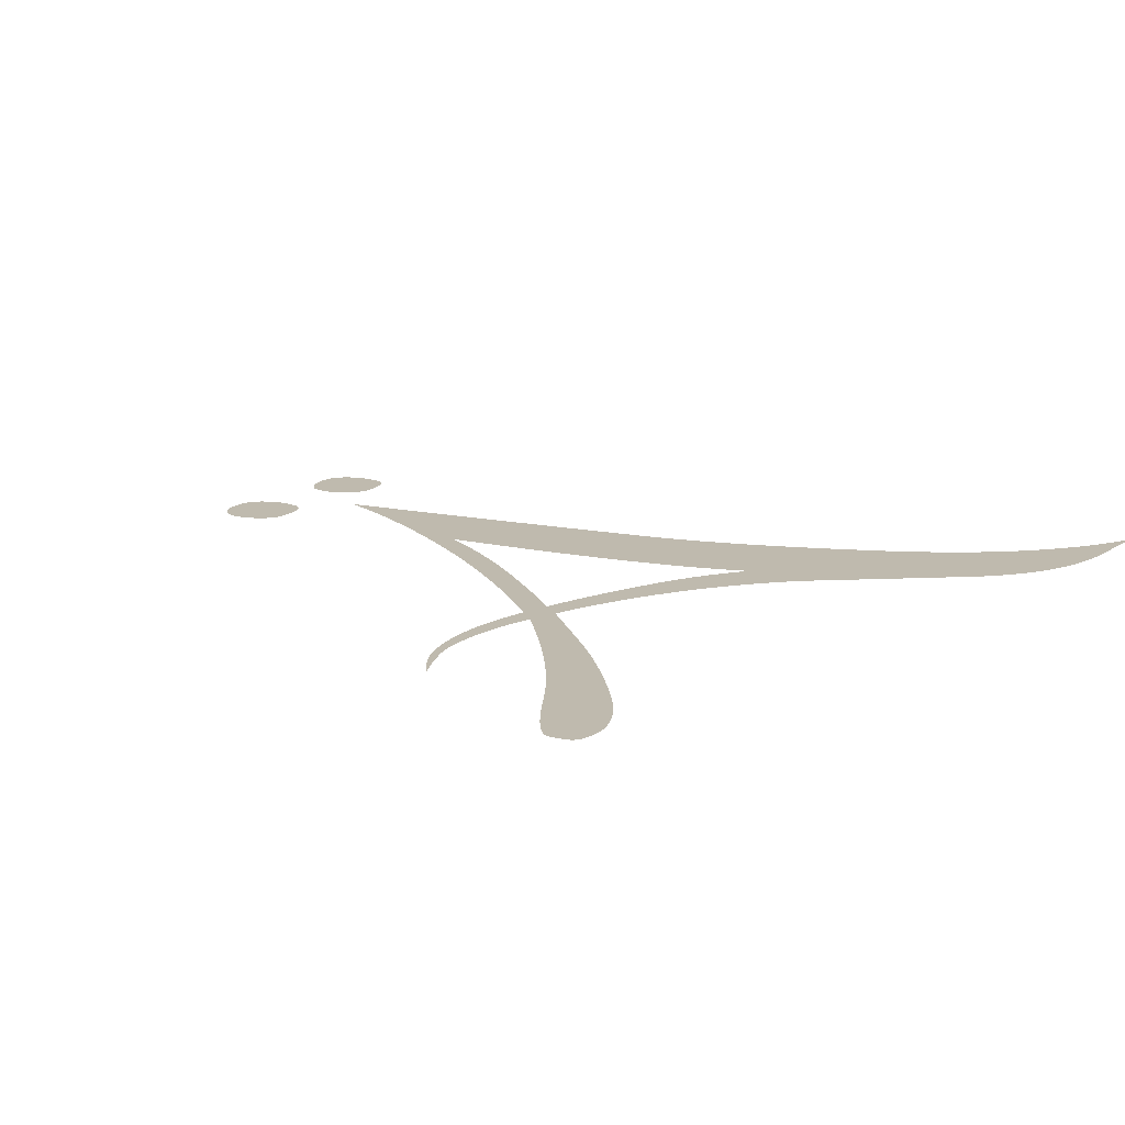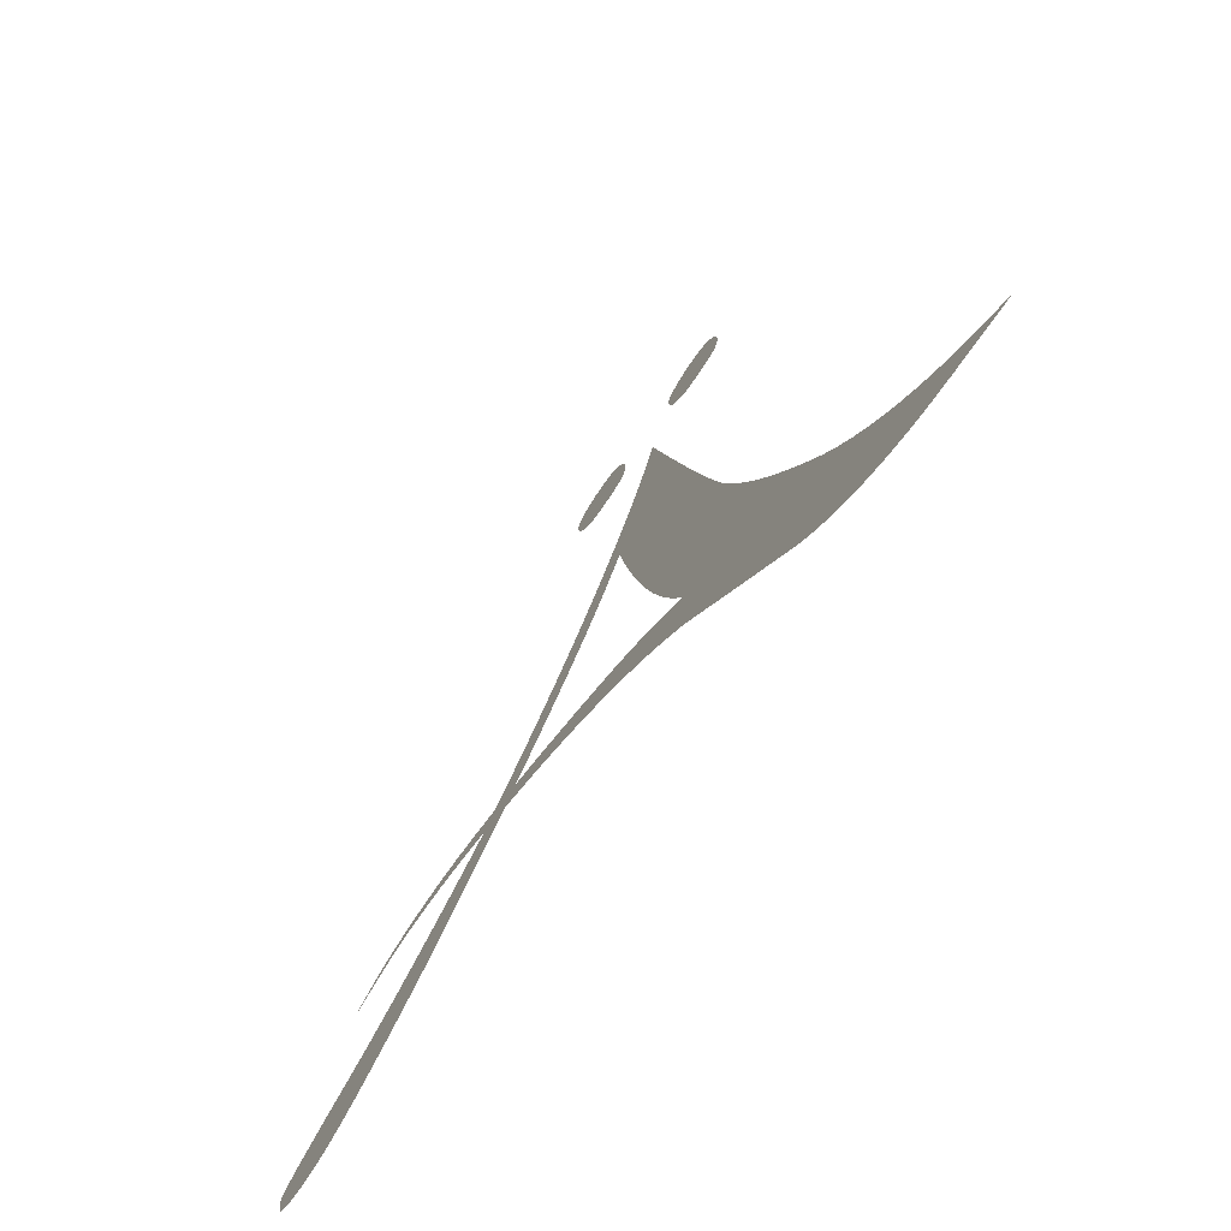
<metadata>
{"format":"obj","ext":"obj","renderer":"f3d","projection":"perspective","resolution":1024,"background":"white","views":[{"elev":15.8,"azim":-54.1,"up":"+Z"},{"elev":-71.9,"azim":55.3,"up":"+Y"}]}
</metadata>
<code>
o Text
v 0.4375 0.5321 0
v 0.4394 0.532 0
v 0.4413 0.5318 0
v 0.4431 0.5315 0
v 0.4449 0.531 0
v 0.4465 0.5304 0
v 0.4482 0.5297 0
v 0.4497 0.5288 0
v 0.4512 0.5278 0
v 0.4526 0.5266 0
v 0.454 0.5253 0
v 0.4553 0.5239 0
v 0.4565 0.5224 0
v 0.4577 0.5207 0
v 0.4587 0.519 0
v 0.4596 0.5172 0
v 0.4605 0.5154 0
v 0.4612 0.5135 0
v 0.4619 0.5115 0
v 0.4624 0.5095 0
v 0.4629 0.5074 0
v 0.4632 0.5052 0
v 0.4635 0.503 0
v 0.4636 0.5007 0
v 0.4637 0.4983 0
v 0.4636 0.4957 0
v 0.4634 0.4933 0
v 0.4631 0.491 0
v 0.4626 0.4889 0
v 0.462 0.487 0
v 0.4613 0.4852 0
v 0.4604 0.4836 0
v 0.4594 0.4822 0
v 0.4582 0.4809 0
v 0.4569 0.4798 0
v 0.4555 0.4788 0
v 0.454 0.478 0
v 0.4523 0.4774 0
v 0.4506 0.4768 0
v 0.4488 0.4762 0
v 0.447 0.4757 0
v 0.4451 0.4753 0
v 0.4431 0.4749 0
v 0.4411 0.4746 0
v 0.439 0.4743 0
v 0.4368 0.4741 0
v 0.4346 0.4739 0
v 0.4323 0.4738 0
v 0.4299 0.4738 0
v 0.4285 0.4739 0
v 0.4271 0.4741 0
v 0.4257 0.4743 0
v 0.4243 0.4748 0
v 0.4229 0.4753 0
v 0.4215 0.4759 0
v 0.42 0.4767 0
v 0.4186 0.4776 0
v 0.4172 0.4786 0
v 0.4158 0.4797 0
v 0.4144 0.4809 0
v 0.413 0.4823 0
v 0.4117 0.4837 0
v 0.4104 0.4853 0
v 0.4093 0.487 0
v 0.4083 0.4888 0
v 0.4074 0.4908 0
v 0.4067 0.4928 0
v 0.406 0.495 0
v 0.4055 0.4973 0
v 0.4051 0.4997 0
v 0.4048 0.5022 0
v 0.4046 0.5048 0
v 0.4046 0.5076 0
v 0.4046 0.5094 0
v 0.4048 0.5111 0
v 0.4052 0.5128 0
v 0.4057 0.5145 0
v 0.4063 0.516 0
v 0.4071 0.5175 0
v 0.408 0.519 0
v 0.4091 0.5204 0
v 0.4103 0.5217 0
v 0.4116 0.523 0
v 0.4131 0.5242 0
v 0.4147 0.5253 0
v 0.4164 0.5264 0
v 0.4181 0.5274 0
v 0.4199 0.5283 0
v 0.4217 0.5291 0
v 0.4236 0.5298 0
v 0.4255 0.5304 0
v 0.4274 0.5309 0
v 0.4293 0.5313 0
v 0.4313 0.5317 0
v 0.4333 0.5319 0
v 0.4354 0.532 0
v 0.674 -0.1562 -0
v 0.6233 -0.1562 -0
v 0.6114 -0.1559 -0
v 0.5997 -0.1548 -0
v 0.5884 -0.1531 -0
v 0.5774 -0.1506 -0
v 0.5667 -0.1475 -0
v 0.5564 -0.1436 -0
v 0.5463 -0.139 -0
v 0.5366 -0.1337 -0
v 0.5272 -0.1277 -0
v 0.5181 -0.1211 -0
v 0.5093 -0.1137 -0
v 0.5008 -0.1056 -0
v 0.4928 -0.09642 -0
v 0.4848 -0.08728 -0
v 0.4768 -0.07812 -0
v 0.4688 -0.06897 -0
v 0.4609 -0.05983 -0
v 0.4529 -0.05068 -0
v 0.445 -0.04153 -0
v 0.437 -0.03238 -0
v 0.4291 -0.02323 -0
v 0.4212 -0.01408 -0
v 0.4133 -0.004927 -0
v 0.4054 0.004223 0
v 0.3929 0.01605 0
v 0.3799 0.02733 0
v 0.3663 0.03806 0
v 0.3523 0.04824 0
v 0.3377 0.05786 0
v 0.3226 0.06693 0
v 0.307 0.07546 0
v 0.2909 0.08343 0
v 0.2743 0.09085 0
v 0.2571 0.09771 0
v 0.2395 0.104 0
v 0.2213 0.1098 0
v 0.2181 0.1059 0
v 0.2147 0.1018 0
v 0.2112 0.09752 0
v 0.2075 0.09305 0
v 0.2037 0.08837 0
v 0.1996 0.08351 0
v 0.1954 0.07845 0
v 0.1911 0.0732 0
v 0.1865 0.06775 0
v 0.1818 0.06211 0
v 0.1769 0.05628 0
v 0.1719 0.05025 0
v 0.1666 0.04411 0
v 0.1612 0.03793 0
v 0.1556 0.0317 0
v 0.1498 0.02543 0
v 0.1438 0.01912 0
v 0.1377 0.01277 0
v 0.1313 0.006384 0
v 0.1248 -4.7e-05 -0
v 0.118 -0.006519 -0
v 0.1111 -0.01303 -0
v 0.104 -0.01959 -0
v 0.09671 -0.02618 -0
v 0.08944 -0.03252 -0
v 0.08241 -0.03831 -0
v 0.07562 -0.04355 -0
v 0.06907 -0.04824 -0
v 0.06276 -0.05237 -0
v 0.05669 -0.05595 -0
v 0.05087 -0.05899 -0
v 0.04528 -0.06147 -0
v 0.03993 -0.0634 -0
v 0.03483 -0.06478 -0
v 0.02996 -0.0656 -0
v 0.02534 -0.06588 -0
v 0.02262 -0.06583 -0
v 0.02009 -0.0657 -0
v 0.01776 -0.06548 -0
v 0.01562 -0.06517 -0
v 0.01368 -0.06478 -0
v 0.01193 -0.0643 -0
v 0.01037 -0.06372 -0
v 0.009009 -0.06306 -0
v 0.007839 -0.06232 -0
v 0.006862 -0.06148 -0
v 0.006079 -0.06056 -0
v 0.00549 -0.05954 -0
v 0.005018 -0.05846 -0
v 0.004587 -0.05733 -0
v 0.004197 -0.05614 -0
v 0.003848 -0.0549 -0
v 0.00354 -0.0536 -0
v 0.003273 -0.05226 -0
v 0.003047 -0.05086 -0
v 0.002862 -0.04941 -0
v 0.002719 -0.0479 -0
v 0.002616 -0.04635 -0
v 0.002554 -0.04474 -0
v 0.002534 -0.04307 -0
v 0.002941 -0.04121 -0
v 0.004164 -0.03898 -0
v 0.006202 -0.0364 -0
v 0.009056 -0.03345 -0
v 0.01273 -0.03016 -0
v 0.01721 -0.0265 -0
v 0.02251 -0.02248 -0
v 0.02862 -0.01811 -0
v 0.03555 -0.01338 -0
v 0.0433 -0.008293 -0
v 0.05186 -0.002848 -0
v 0.06123 0.002956 0
v 0.07115 0.009229 0
v 0.08135 0.01608 0
v 0.09182 0.02352 0
v 0.1026 0.03153 0
v 0.1136 0.04013 0
v 0.1249 0.0493 0
v 0.1365 0.05906 0
v 0.1483 0.0694 0
v 0.1604 0.08032 0
v 0.1728 0.09181 0
v 0.1855 0.1039 0
v 0.1985 0.1166 0
v 0.193 0.1179 0
v 0.1877 0.1191 0
v 0.1824 0.1202 0
v 0.1773 0.1212 0
v 0.1722 0.1221 0
v 0.1672 0.1229 0
v 0.1623 0.1235 0
v 0.1576 0.1241 0
v 0.1529 0.1245 0
v 0.1483 0.1248 0
v 0.1438 0.1249 0
v 0.1394 0.125 0
v 0.1348 0.125 0
v 0.1304 0.1248 0
v 0.1262 0.1246 0
v 0.1221 0.1243 0
v 0.1183 0.124 0
v 0.1145 0.1235 0
v 0.111 0.123 0
v 0.1076 0.1224 0
v 0.1044 0.1217 0
v 0.1014 0.1209 0
v 0.09855 0.12 0
v 0.09586 0.1191 0
v 0.09322 0.1181 0
v 0.0905 0.117 0
v 0.08771 0.1158 0
v 0.08483 0.1146 0
v 0.08189 0.1133 0
v 0.07886 0.1119 0
v 0.07576 0.1105 0
v 0.07259 0.109 0
v 0.06934 0.1074 0
v 0.06601 0.1057 0
v 0.0626 0.104 0
v 0.05912 0.1022 0
v 0.0624 0.1052 0
v 0.06575 0.1081 0
v 0.06918 0.1108 0
v 0.07268 0.1134 0
v 0.07626 0.1158 0
v 0.07992 0.1181 0
v 0.08365 0.1203 0
v 0.08746 0.1223 0
v 0.09135 0.1241 0
v 0.09531 0.1258 0
v 0.09935 0.1274 0
v 0.1035 0.1288 0
v 0.1076 0.1301 0
v 0.1119 0.1313 0
v 0.1162 0.1323 0
v 0.1206 0.1333 0
v 0.125 0.1341 0
v 0.1295 0.1348 0
v 0.1341 0.1354 0
v 0.1387 0.1359 0
v 0.1434 0.1363 0
v 0.1482 0.1366 0
v 0.153 0.1368 0
v 0.1579 0.1368 0
v 0.1596 0.1368 0
v 0.1614 0.1368 0
v 0.1631 0.1367 0
v 0.1649 0.1367 0
v 0.1667 0.1366 0
v 0.1685 0.1365 0
v 0.1703 0.1364 0
v 0.1722 0.1363 0
v 0.1741 0.1361 0
v 0.176 0.1359 0
v 0.1779 0.1358 0
v 0.1799 0.1356 0
v 0.1819 0.1353 0
v 0.184 0.1351 0
v 0.1862 0.1348 0
v 0.1884 0.1345 0
v 0.1908 0.1341 0
v 0.1932 0.1338 0
v 0.1957 0.1334 0
v 0.1983 0.1329 0
v 0.201 0.1325 0
v 0.2037 0.132 0
v 0.2065 0.1315 0
v 0.2095 0.1309 0
v 0.2198 0.1441 0
v 0.2298 0.1573 0
v 0.2397 0.1706 0
v 0.2492 0.184 0
v 0.2586 0.1975 0
v 0.2677 0.2111 0
v 0.2766 0.2248 0
v 0.2853 0.2386 0
v 0.2937 0.2525 0
v 0.3019 0.2665 0
v 0.3098 0.2806 0
v 0.3176 0.2948 0
v 0.325 0.3089 0
v 0.3321 0.3228 0
v 0.3388 0.3365 0
v 0.3452 0.35 0
v 0.3512 0.3634 0
v 0.3568 0.3765 0
v 0.3622 0.3894 0
v 0.3671 0.4021 0
v 0.3717 0.4146 0
v 0.376 0.427 0
v 0.3799 0.4391 0
v 0.3834 0.451 0
v 0.3905 0.4189 0
v 0.3972 0.3885 0
v 0.4035 0.3597 0
v 0.4096 0.3326 0
v 0.4153 0.3071 0
v 0.4207 0.2834 0
v 0.4258 0.2612 0
v 0.4306 0.2408 0
v 0.435 0.222 0
v 0.4391 0.2049 0
v 0.4429 0.1895 0
v 0.4464 0.1757 0
v 0.4499 0.1625 0
v 0.454 0.149 0
v 0.4586 0.135 0
v 0.4638 0.1206 0
v 0.4694 0.1059 0
v 0.4756 0.09069 0
v 0.4823 0.07511 0
v 0.4895 0.05912 0
v 0.4973 0.04273 0
v 0.5055 0.02594 0
v 0.5143 0.008736 0
v 0.5236 -0.008868 -0
v 0.5335 -0.02621 -0
v 0.5438 -0.04264 -0
v 0.5546 -0.05815 -0
v 0.5659 -0.07273 -0
v 0.5777 -0.08639 -0
v 0.5899 -0.09913 -0
v 0.6027 -0.111 -0
v 0.616 -0.1219 -0
v 0.6298 -0.1318 -0
v 0.644 -0.1409 -0
v 0.6587 -0.149 -0
v 0.3429 0.3041 0
v 0.3393 0.2962 0
v 0.3357 0.2884 0
v 0.332 0.2807 0
v 0.3281 0.273 0
v 0.3242 0.2654 0
v 0.3202 0.2579 0
v 0.3161 0.2505 0
v 0.3119 0.2431 0
v 0.3077 0.2357 0
v 0.3033 0.2285 0
v 0.2989 0.2212 0
v 0.2943 0.2141 0
v 0.2897 0.207 0
v 0.285 0.1998 0
v 0.2802 0.1926 0
v 0.2752 0.1853 0
v 0.2702 0.178 0
v 0.2651 0.1707 0
v 0.2599 0.1633 0
v 0.2546 0.1559 0
v 0.2491 0.1485 0
v 0.2436 0.141 0
v 0.238 0.1334 0
v 0.2323 0.1258 0
v 0.2405 0.1237 0
v 0.2488 0.1215 0
v 0.257 0.1192 0
v 0.2651 0.1168 0
v 0.2732 0.1143 0
v 0.2812 0.1118 0
v 0.2893 0.1092 0
v 0.2972 0.1065 0
v 0.3051 0.1038 0
v 0.313 0.1009 0
v 0.3208 0.098 0
v 0.3285 0.09502 0
v 0.3362 0.09195 0
v 0.3436 0.08879 0
v 0.3508 0.08554 0
v 0.3577 0.08221 0
v 0.3645 0.07878 0
v 0.371 0.07527 0
v 0.3773 0.07168 0
v 0.3834 0.06799 0
v 0.3892 0.06422 0
v 0.3948 0.06035 0
v 0.4002 0.0564 0
v 0.4054 0.05237 0
v 0.3996 0.0656 0
v 0.3938 0.08024 0
v 0.3882 0.09628 0
v 0.3827 0.1137 0
v 0.3773 0.1326 0
v 0.372 0.1529 0
v 0.3669 0.1746 0
v 0.3619 0.1976 0
v 0.3569 0.2221 0
v 0.3521 0.248 0
v 0.3475 0.2753 0
v 0.3252 0.5321 0
v 0.3271 0.532 0
v 0.329 0.5318 0
v 0.3308 0.5315 0
v 0.3325 0.531 0
v 0.3341 0.5303 0
v 0.3357 0.5296 0
v 0.3372 0.5286 0
v 0.3387 0.5276 0
v 0.3401 0.5264 0
v 0.3414 0.5251 0
v 0.3426 0.5236 0
v 0.3438 0.522 0
v 0.3448 0.5202 0
v 0.3458 0.5185 0
v 0.3467 0.5167 0
v 0.3475 0.5148 0
v 0.3482 0.5129 0
v 0.3488 0.511 0
v 0.3493 0.509 0
v 0.3498 0.5069 0
v 0.3501 0.5049 0
v 0.3503 0.5027 0
v 0.3505 0.5005 0
v 0.3505 0.4983 0
v 0.3504 0.4957 0
v 0.3502 0.4933 0
v 0.3499 0.491 0
v 0.3494 0.4889 0
v 0.3488 0.487 0
v 0.3481 0.4852 0
v 0.3472 0.4836 0
v 0.3462 0.4822 0
v 0.345 0.4809 0
v 0.3438 0.4798 0
v 0.3423 0.4788 0
v 0.3408 0.478 0
v 0.3391 0.4774 0
v 0.3374 0.4768 0
v 0.3356 0.4762 0
v 0.3338 0.4757 0
v 0.3319 0.4753 0
v 0.3299 0.4749 0
v 0.3279 0.4746 0
v 0.3258 0.4743 0
v 0.3236 0.4741 0
v 0.3214 0.4739 0
v 0.3191 0.4738 0
v 0.3167 0.4738 0
v 0.3149 0.4739 0
v 0.3132 0.4741 0
v 0.3115 0.4745 0
v 0.3098 0.475 0
v 0.3082 0.4757 0
v 0.3067 0.4765 0
v 0.3052 0.4774 0
v 0.3038 0.4785 0
v 0.3024 0.4798 0
v 0.3011 0.4811 0
v 0.2998 0.4827 0
v 0.2986 0.4844 0
v 0.2974 0.4861 0
v 0.2964 0.488 0
v 0.2954 0.4898 0
v 0.2946 0.4916 0
v 0.2938 0.4935 0
v 0.2932 0.4955 0
v 0.2926 0.4974 0
v 0.2922 0.4994 0
v 0.2918 0.5014 0
v 0.2916 0.5034 0
v 0.2914 0.5055 0
v 0.2914 0.5076 0
v 0.2914 0.5093 0
v 0.2916 0.5109 0
v 0.2919 0.5125 0
v 0.2924 0.514 0
v 0.2929 0.5155 0
v 0.2936 0.517 0
v 0.2944 0.5184 0
v 0.2953 0.5198 0
v 0.2964 0.5211 0
v 0.2975 0.5224 0
v 0.2988 0.5237 0
v 0.3003 0.5249 0
v 0.3018 0.5261 0
v 0.3034 0.5271 0
v 0.3051 0.5281 0
v 0.307 0.5289 0
v 0.3089 0.5297 0
v 0.3109 0.5303 0
v 0.313 0.5308 0
v 0.3153 0.5313 0
v 0.3176 0.5316 0
v 0.32 0.5319 0
v 0.3225 0.532 0
f 325 327 326
f 324 327 325
f 323 327 324
f 323 328 327
f 322 328 323
f 321 328 322
f 320 328 321
f 320 329 328
f 319 329 320
f 318 329 319
f 318 330 329
f 317 330 318
f 316 330 317
f 316 331 330
f 315 331 316
f 314 362 315
f 362 331 315
f 362 332 331
f 314 363 362
f 421 332 362
f 314 364 363
f 313 364 314
f 313 365 364
f 421 333 332
f 313 366 365
f 312 366 313
f 420 333 421
f 312 367 366
f 311 367 312
f 311 368 367
f 420 334 333
f 311 369 368
f 310 369 311
f 310 370 369
f 419 334 420
f 310 371 370
f 419 335 334
f 309 371 310
f 309 372 371
f 309 373 372
f 308 373 309
f 418 335 419
f 418 336 335
f 308 374 373
f 308 375 374
f 307 375 308
f 307 376 375
f 418 337 336
f 307 377 376
f 417 337 418
f 306 377 307
f 306 378 377
f 417 338 337
f 306 379 378
f 305 379 306
f 305 380 379
f 417 339 338
f 416 339 417
f 305 381 380
f 304 381 305
f 304 382 381
f 416 340 339
f 303 382 304
f 303 383 382
f 415 340 416
f 415 341 340
f 303 384 383
f 302 384 303
f 302 385 384
f 277 279 278
f 277 280 279
f 277 281 280
f 276 281 277
f 276 282 281
f 276 283 282
f 276 284 283
f 275 284 276
f 275 285 284
f 275 286 285
f 274 286 275
f 274 287 286
f 274 288 287
f 274 289 288
f 273 289 274
f 273 290 289
f 273 291 290
f 272 291 273
f 272 292 291
f 272 293 292
f 415 342 341
f 271 293 272
f 271 294 293
f 271 295 294
f 271 296 295
f 270 296 271
f 270 297 296
f 302 386 385
f 270 298 297
f 269 298 270
f 269 299 298
f 414 342 415
f 269 300 299
f 268 300 269
f 268 301 300
f 268 302 301
f 267 302 268
f 267 386 302
f 266 386 267
f 265 386 266
f 264 386 265
f 264 387 386
f 263 231 264
f 231 230 264
f 230 387 264
f 229 387 230
f 263 232 231
f 228 387 229
f 263 233 232
f 227 387 228
f 263 234 233
f 226 387 227
f 263 235 234
f 262 235 263
f 225 387 226
f 262 236 235
f 225 388 387
f 224 388 225
f 262 237 236
f 262 238 237
f 223 388 224
f 262 239 238
f 261 239 262
f 222 388 223
f 261 240 239
f 222 389 388
f 221 389 222
f 261 241 240
f 414 343 342
f 260 241 261
f 220 389 221
f 260 242 241
f 220 390 389
f 219 390 220
f 260 243 242
f 259 243 260
f 259 244 243
f 218 390 219
f 259 245 244
f 218 391 390
f 217 134 218
f 134 391 218
f 258 245 259
f 258 246 245
f 258 247 246
f 134 392 391
f 413 343 414
f 257 247 258
f 257 248 247
f 257 249 248
f 134 393 392
f 256 249 257
f 256 250 249
f 217 135 134
f 133 393 134
f 133 394 393
f 256 251 250
f 255 251 256
f 255 252 251
f 133 395 394
f 217 136 135
f 413 344 343
f 255 253 252
f 254 253 255
f 132 395 133
f 216 136 217
f 132 396 395
f 216 137 136
f 132 397 396
f 132 398 397
f 131 398 132
f 216 138 137
f 412 344 413
f 131 399 398
f 216 139 138
f 131 400 399
f 215 139 216
f 130 400 131
f 412 345 344
f 130 401 400
f 215 140 139
f 130 402 401
f 215 141 140
f 129 402 130
f 129 403 402
f 214 141 215
f 411 345 412
f 129 404 403
f 214 142 141
f 128 404 129
f 128 405 404
f 411 346 345
f 214 143 142
f 128 406 405
f 213 143 214
f 128 407 406
f 213 144 143
f 127 407 128
f 410 346 411
f 127 408 407
f 213 145 144
f 127 409 408
f 410 347 346
f 212 145 213
f 126 409 127
f 126 410 409
f 212 146 145
f 126 347 410
f 212 147 146
f 211 147 212
f 125 347 126
f 211 148 147
f 125 348 347
f 210 148 211
f 124 348 125
f 210 149 148
f 210 150 149
f 209 150 210
f 123 348 124
f 123 349 348
f 209 151 150
f 208 151 209
f 208 152 151
f 207 152 208
f 122 349 123
f 207 153 152
f 206 153 207
f 122 350 349
f 206 154 153
f 121 350 122
f 205 154 206
f 205 155 154
f 204 155 205
f 120 350 121
f 204 156 155
f 203 156 204
f 120 351 350
f 203 157 156
f 202 157 203
f 119 351 120
f 201 157 202
f 201 158 157
f 200 158 201
f 118 351 119
f 200 159 158
f 118 352 351
f 199 159 200
f 198 159 199
f 117 352 118
f 198 160 159
f 197 160 198
f 196 160 197
f 196 161 160
f 195 161 196
f 194 161 195
f 116 352 117
f 116 353 352
f 193 161 194
f 193 162 161
f 192 162 193
f 191 162 192
f 190 162 191
f 190 163 162
f 189 163 190
f 115 353 116
f 188 163 189
f 187 163 188
f 187 164 163
f 186 164 187
f 185 164 186
f 185 165 164
f 184 165 185
f 183 165 184
f 115 354 353
f 182 165 183
f 182 166 165
f 181 166 182
f 114 354 115
f 180 166 181
f 180 167 166
f 179 167 180
f 178 167 179
f 177 167 178
f 177 168 167
f 176 168 177
f 175 168 176
f 175 169 168
f 174 169 175
f 173 169 174
f 172 169 173
f 172 170 169
f 171 170 172
f 113 354 114
f 113 355 354
f 112 355 113
f 112 356 355
f 111 356 112
f 110 356 111
f 110 357 356
f 109 357 110
f 109 358 357
f 108 358 109
f 107 358 108
f 107 359 358
f 106 359 107
f 106 360 359
f 105 360 106
f 104 360 105
f 104 361 360
f 103 361 104
f 102 361 103
f 102 97 361
f 101 97 102
f 100 97 101
f 99 97 100
f 98 97 99
f 517 423 422
f 516 423 517
f 516 424 423
f 515 424 516
f 515 425 424
f 514 425 515
f 514 426 425
f 513 426 514
f 513 427 426
f 512 427 513
f 512 428 427
f 511 428 512
f 510 428 511
f 510 429 428
f 509 429 510
f 509 430 429
f 508 430 509
f 508 431 430
f 507 431 508
f 507 432 431
f 506 432 507
f 506 433 432
f 505 433 506
f 504 433 505
f 504 434 433
f 503 434 504
f 503 435 434
f 502 435 503
f 502 436 435
f 501 436 502
f 501 437 436
f 500 437 501
f 499 437 500
f 499 438 437
f 498 438 499
f 498 439 438
f 497 439 498
f 497 440 439
f 496 440 497
f 496 441 440
f 495 441 496
f 494 441 495
f 494 442 441
f 493 442 494
f 493 443 442
f 492 443 493
f 492 444 443
f 491 444 492
f 491 445 444
f 490 445 491
f 490 446 445
f 489 446 490
f 489 447 446
f 488 447 489
f 488 448 447
f 487 448 488
f 486 448 487
f 486 449 448
f 485 449 486
f 485 450 449
f 484 450 485
f 484 451 450
f 483 451 484
f 483 452 451
f 482 452 483
f 482 453 452
f 481 453 482
f 481 454 453
f 480 454 481
f 480 455 454
f 479 455 480
f 479 456 455
f 479 457 456
f 478 457 479
f 478 458 457
f 477 458 478
f 477 459 458
f 476 459 477
f 476 460 459
f 476 461 460
f 475 461 476
f 475 462 461
f 475 463 462
f 474 463 475
f 474 464 463
f 473 464 474
f 473 465 464
f 473 466 465
f 472 466 473
f 472 467 466
f 471 467 472
f 471 468 467
f 471 469 468
f 470 469 471
f 2 1 96
f 95 2 96
f 95 3 2
f 94 3 95
f 94 4 3
f 93 4 94
f 93 5 4
f 92 5 93
f 92 6 5
f 91 6 92
f 91 7 6
f 90 7 91
f 89 7 90
f 89 8 7
f 88 8 89
f 88 9 8
f 87 9 88
f 87 10 9
f 86 10 87
f 86 11 10
f 85 11 86
f 85 12 11
f 84 12 85
f 83 12 84
f 83 13 12
f 82 13 83
f 82 14 13
f 81 14 82
f 81 15 14
f 80 15 81
f 80 16 15
f 79 16 80
f 78 16 79
f 78 17 16
f 77 17 78
f 77 18 17
f 76 18 77
f 76 19 18
f 75 19 76
f 75 20 19
f 74 20 75
f 74 21 20
f 73 21 74
f 72 21 73
f 72 22 21
f 72 23 22
f 71 23 72
f 71 24 23
f 70 24 71
f 70 25 24
f 69 25 70
f 69 26 25
f 68 26 69
f 68 27 26
f 67 27 68
f 67 28 27
f 66 28 67
f 66 29 28
f 65 29 66
f 65 30 29
f 64 30 65
f 63 30 64
f 63 31 30
f 62 31 63
f 62 32 31
f 61 32 62
f 61 33 32
f 60 33 61
f 60 34 33
f 59 34 60
f 59 35 34
f 59 36 35
f 58 36 59
f 58 37 36
f 57 37 58
f 57 38 37
f 56 38 57
f 56 39 38
f 56 40 39
f 55 40 56
f 55 41 40
f 54 41 55
f 54 42 41
f 53 42 54
f 53 43 42
f 53 44 43
f 52 44 53
f 52 45 44
f 51 45 52
f 51 46 45
f 51 47 46
f 50 47 51
f 50 48 47
f 49 48 50

</code>
